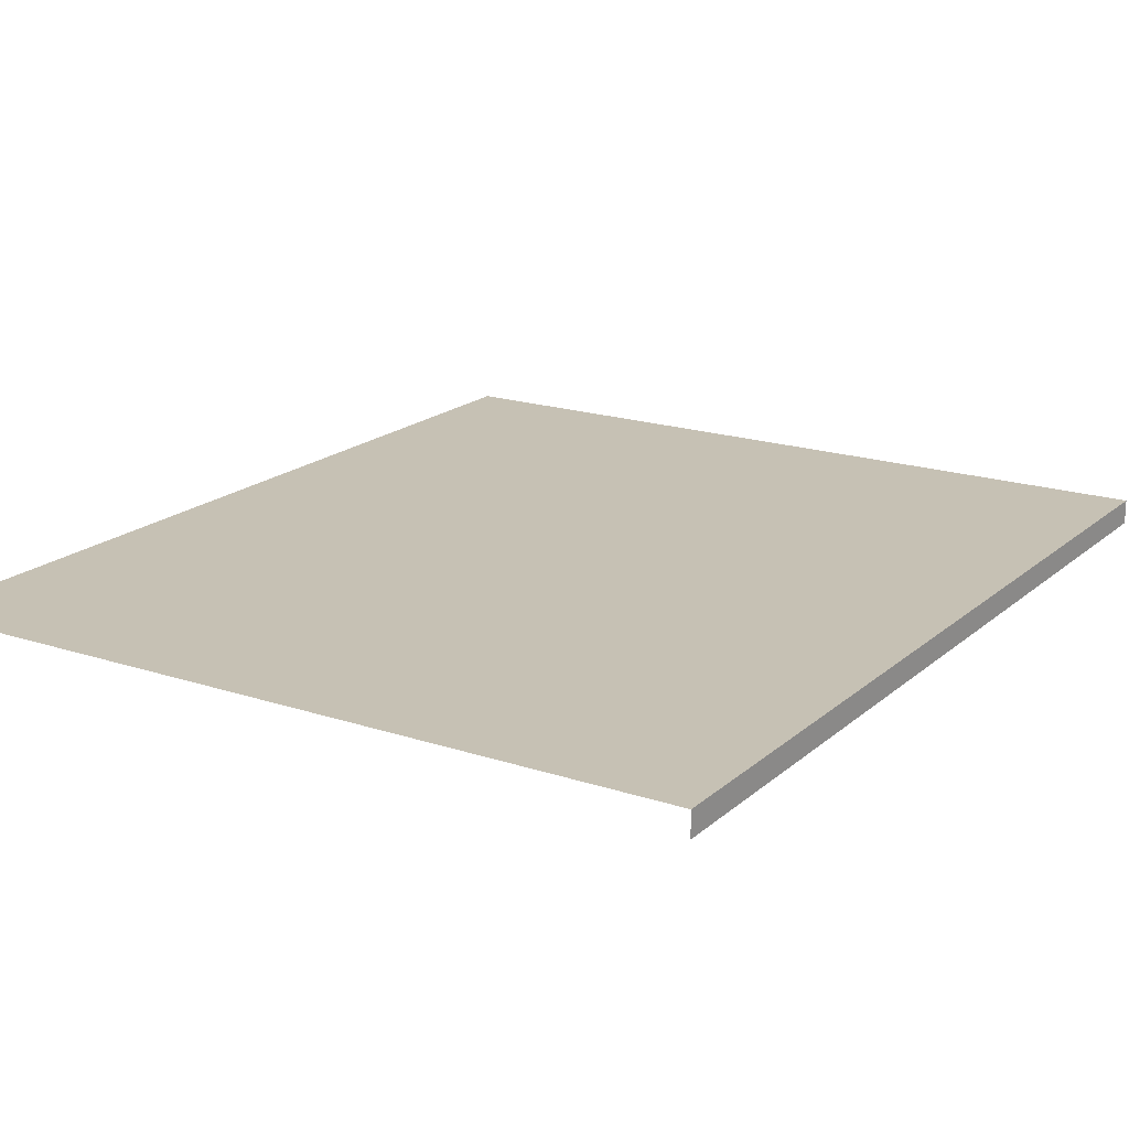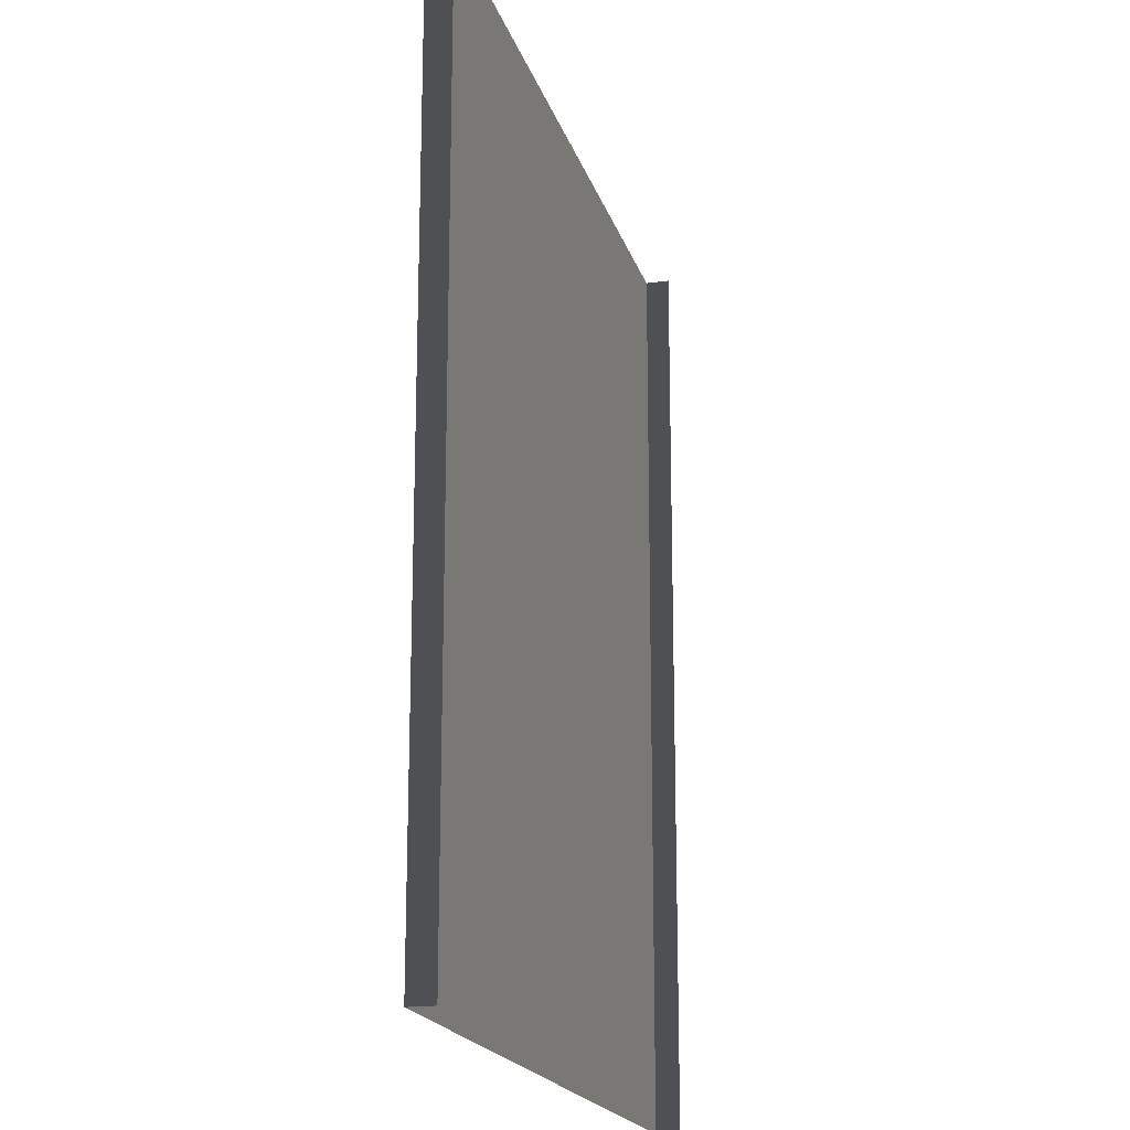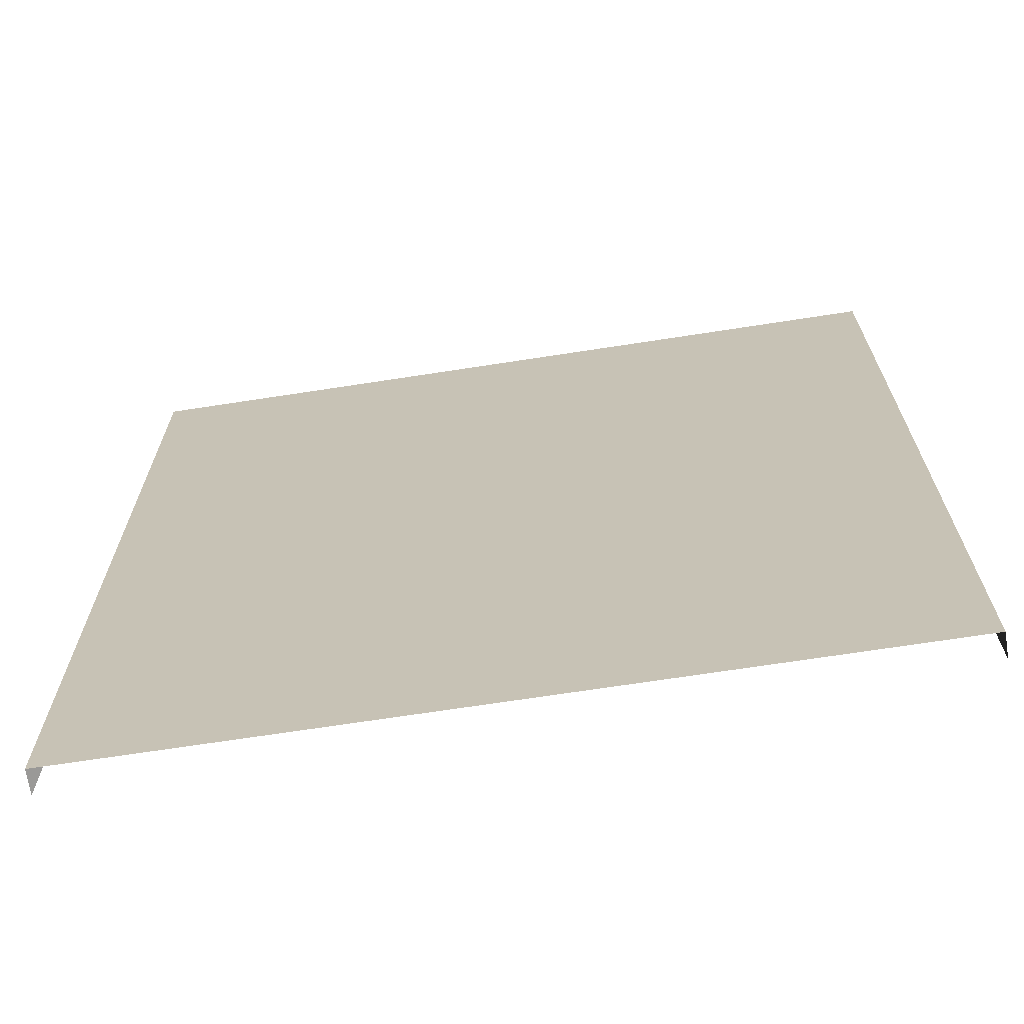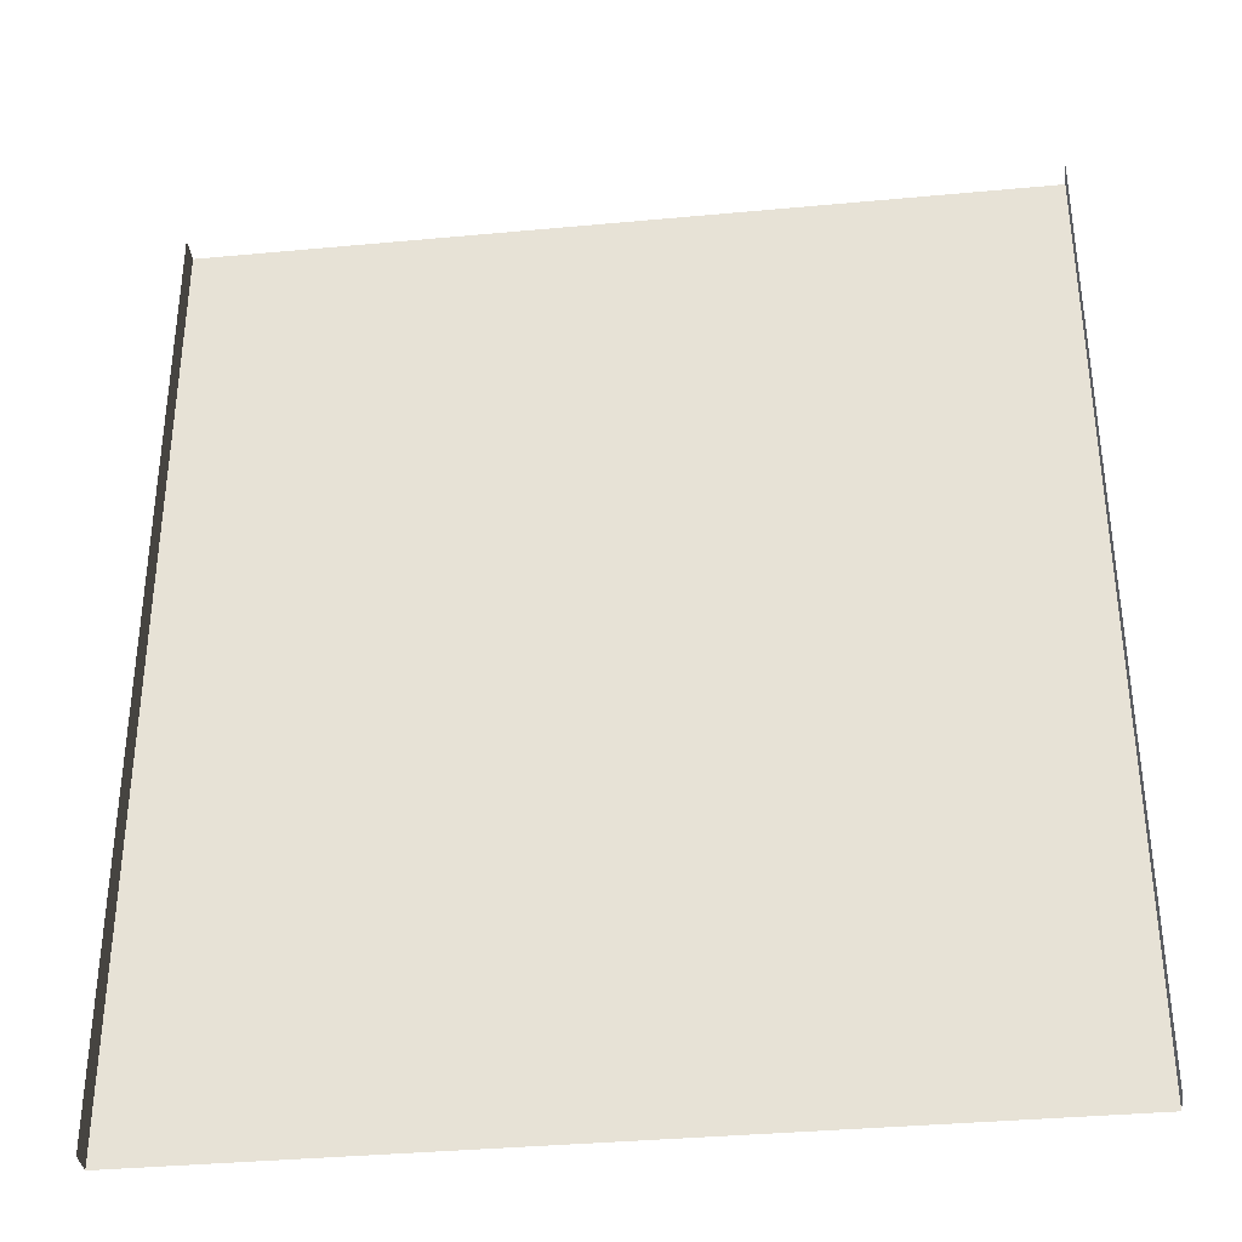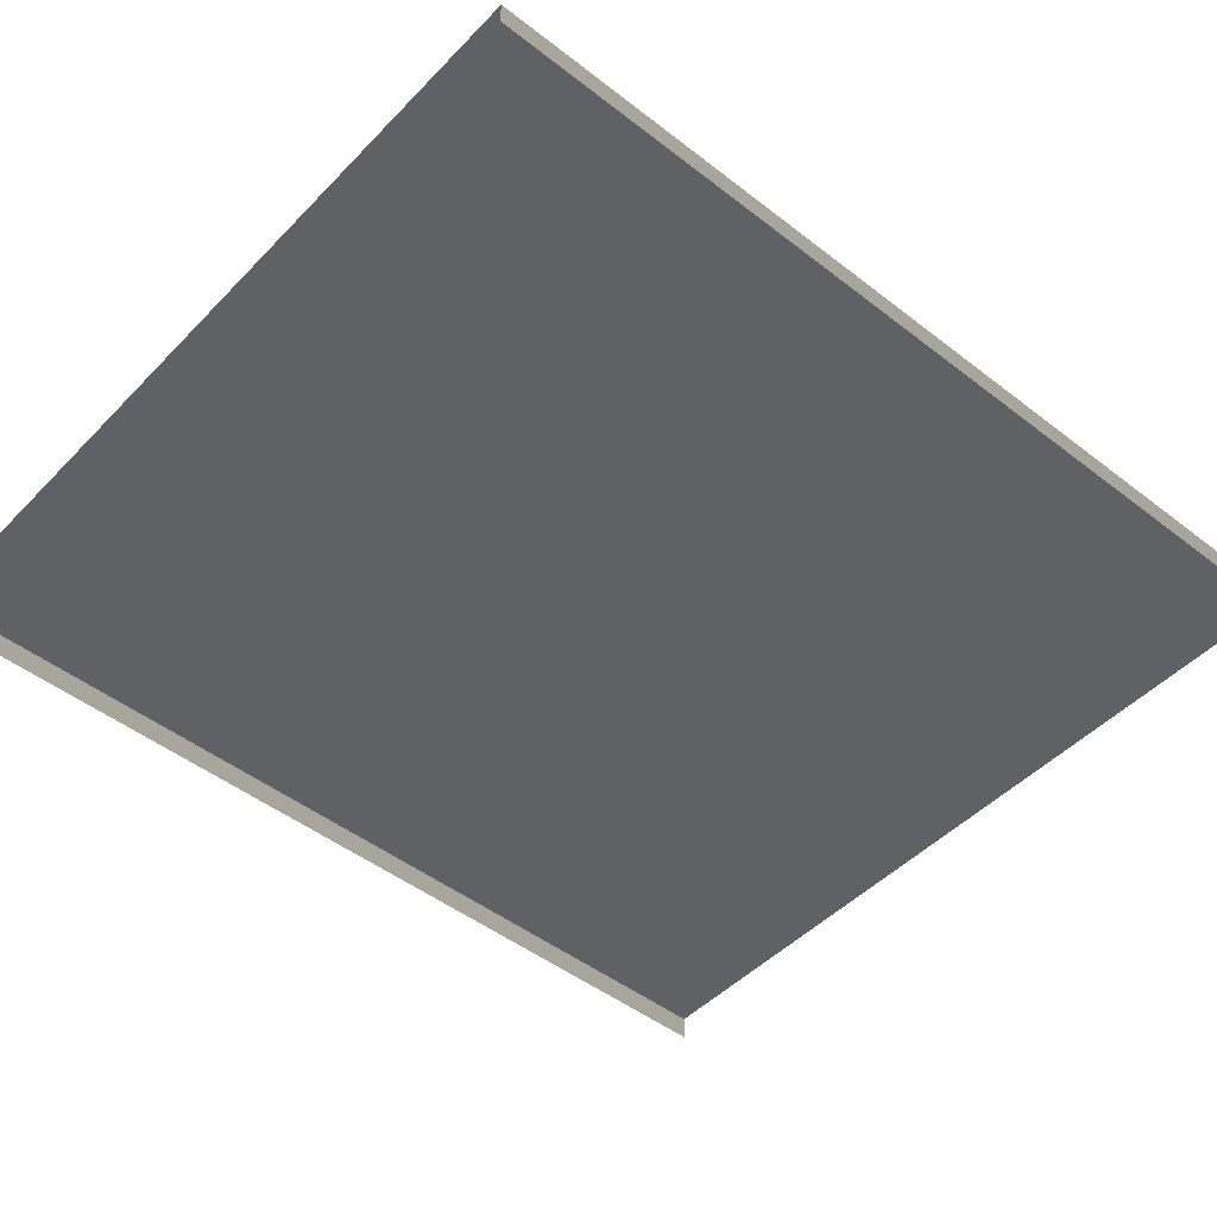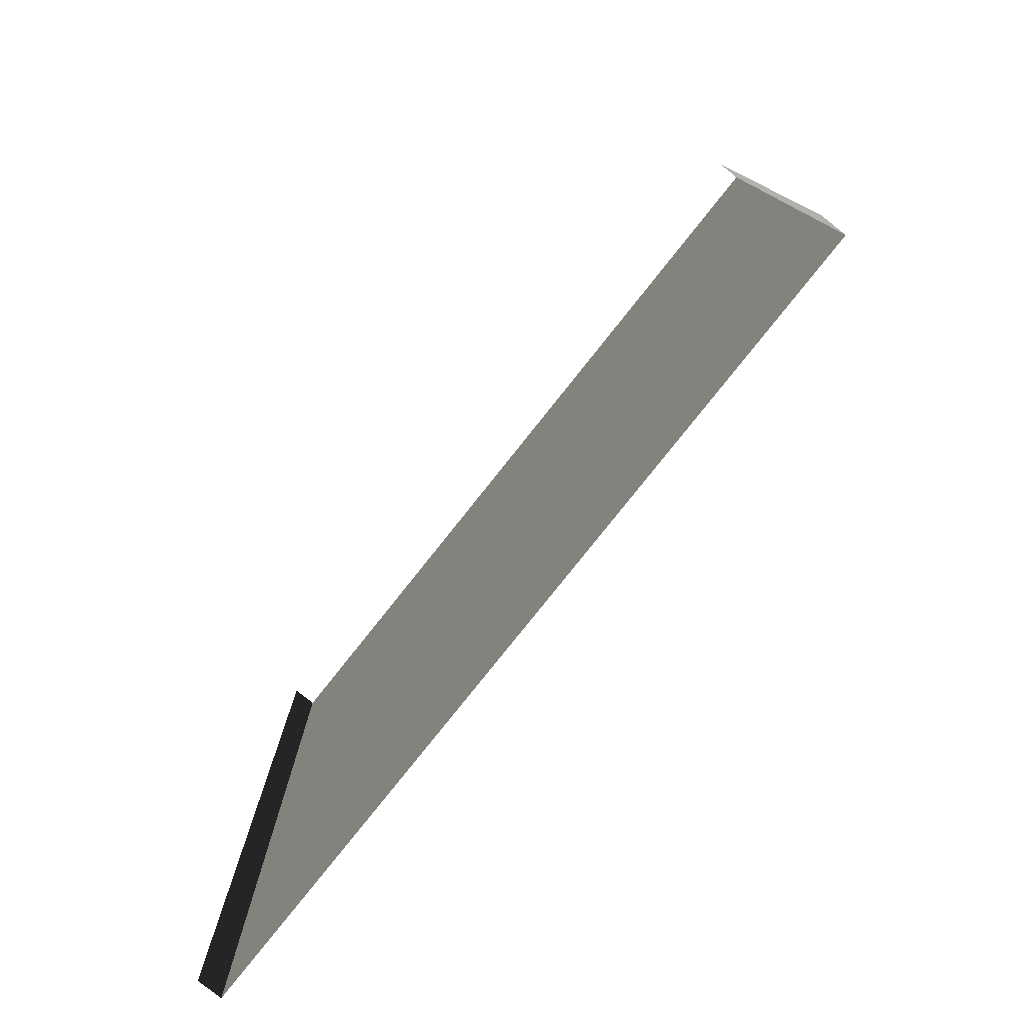
<metadata>
{"format":"obj","ext":"obj","renderer":"f3d","projection":"perspective","resolution":1024,"background":"white","views":[{"elev":18.6,"azim":-147.6,"up":"+Y"},{"elev":-18.7,"azim":-75.4,"up":"+Z"},{"elev":-69.0,"azim":-171.2,"up":"+Z"},{"elev":-35.9,"azim":7.0,"up":"+Z"},{"elev":-47.5,"azim":-131.2,"up":"+Y"},{"elev":-79.2,"azim":51.5,"up":"+Z"}]}
</metadata>
<code>
v 5.254 0.3183 -6
v 5.254 -0.001479 -6
v 5.254 -0.001479 6
v 5.254 0.3183 6
v 4.934 0.3183 -6
v 5.254 0.3183 -6
v 5.254 0.3183 6
v 4.934 0.3183 6
v 3 0.3183 -6
v 3 0.3183 6
v 3.674e-16 0.3183 -6
v -3.674e-16 0.3183 6
v -5.254 0.3183 -6
v -5.254 0.3183 6
v -5.254 -0.001479 6
v -5.254 -0.001479 -6
v -4.934 0.3183 -6
v -4.934 0.3183 6
v -5.254 0.3183 6
v -5.254 0.3183 -6
v -3 0.3183 -6
v -3 0.3183 6
v 3.674e-16 0.3183 -6
v -3.674e-16 0.3183 6
g Road1_(6)_1706_417
f 1 3 2
f 1 4 3
f 5 7 6
f 5 8 7
f 9 8 5
f 9 10 8
f 11 10 9
f 11 12 10
f 13 15 14
f 13 16 15
f 17 19 18
f 17 20 19
f 21 17 18
f 21 18 22
f 23 21 22
f 23 22 24

</code>
